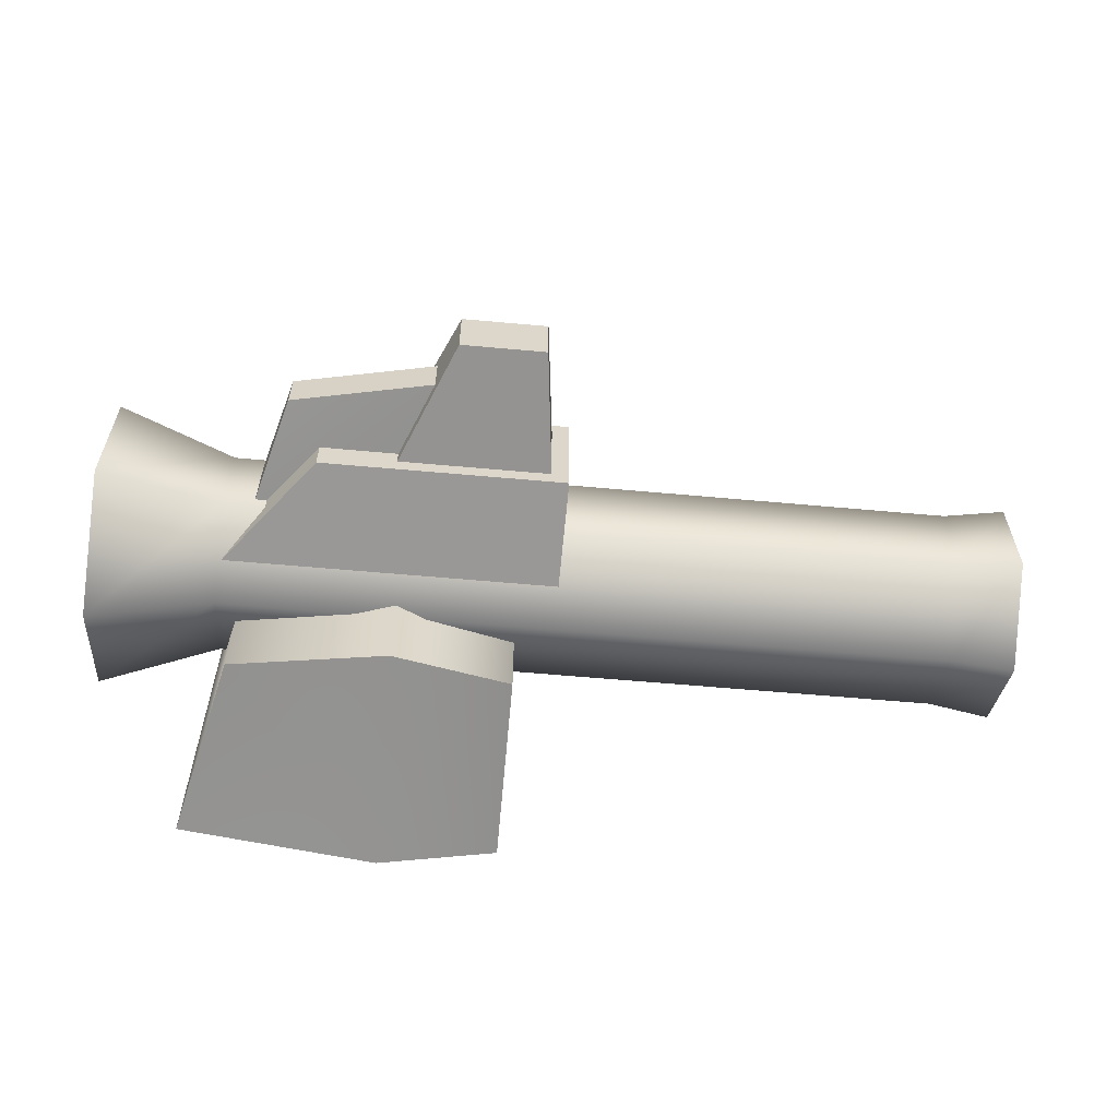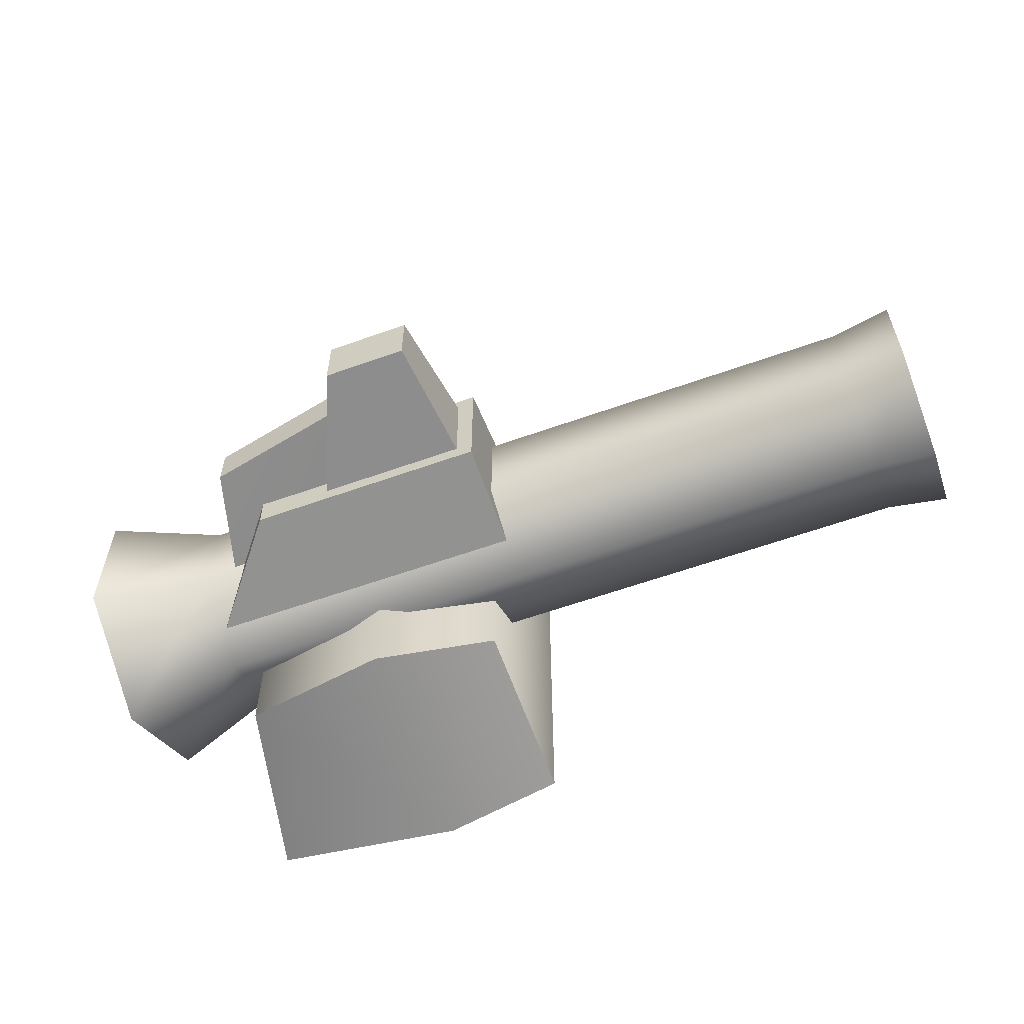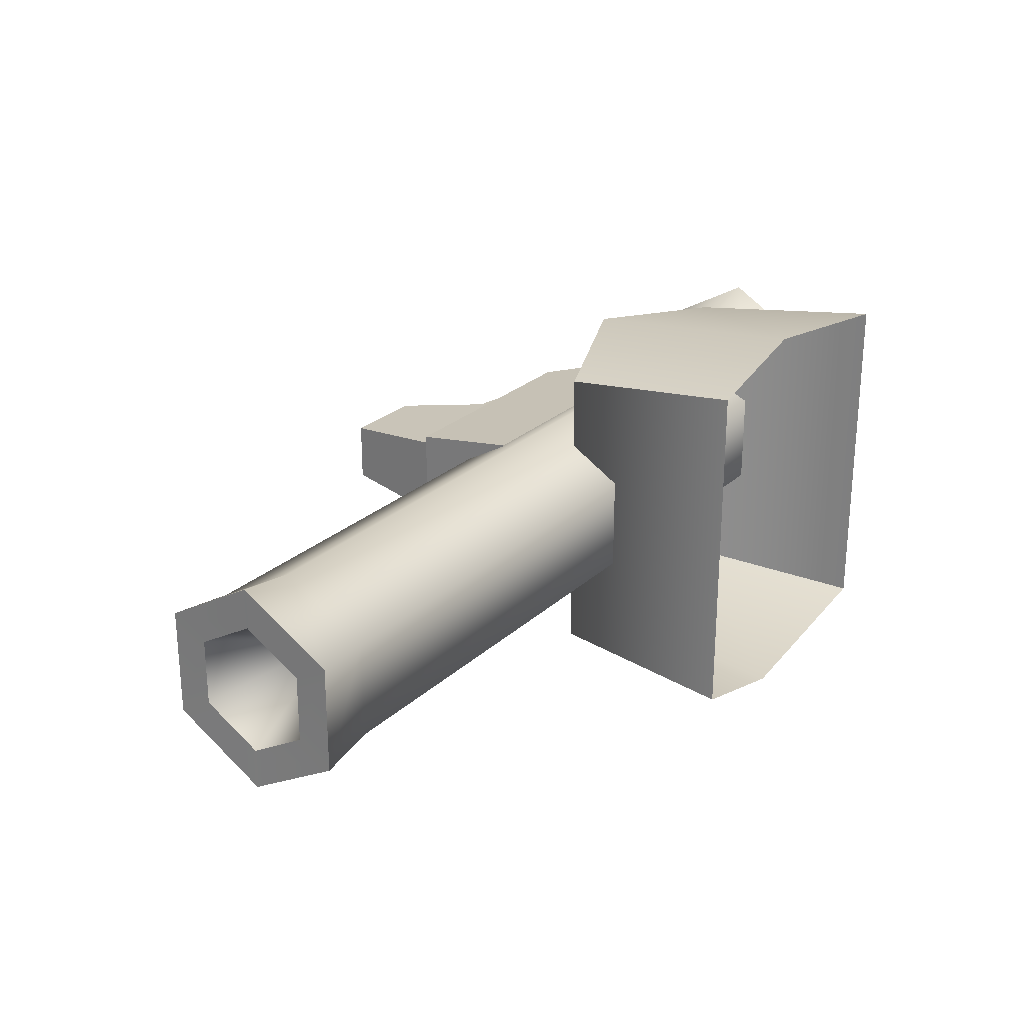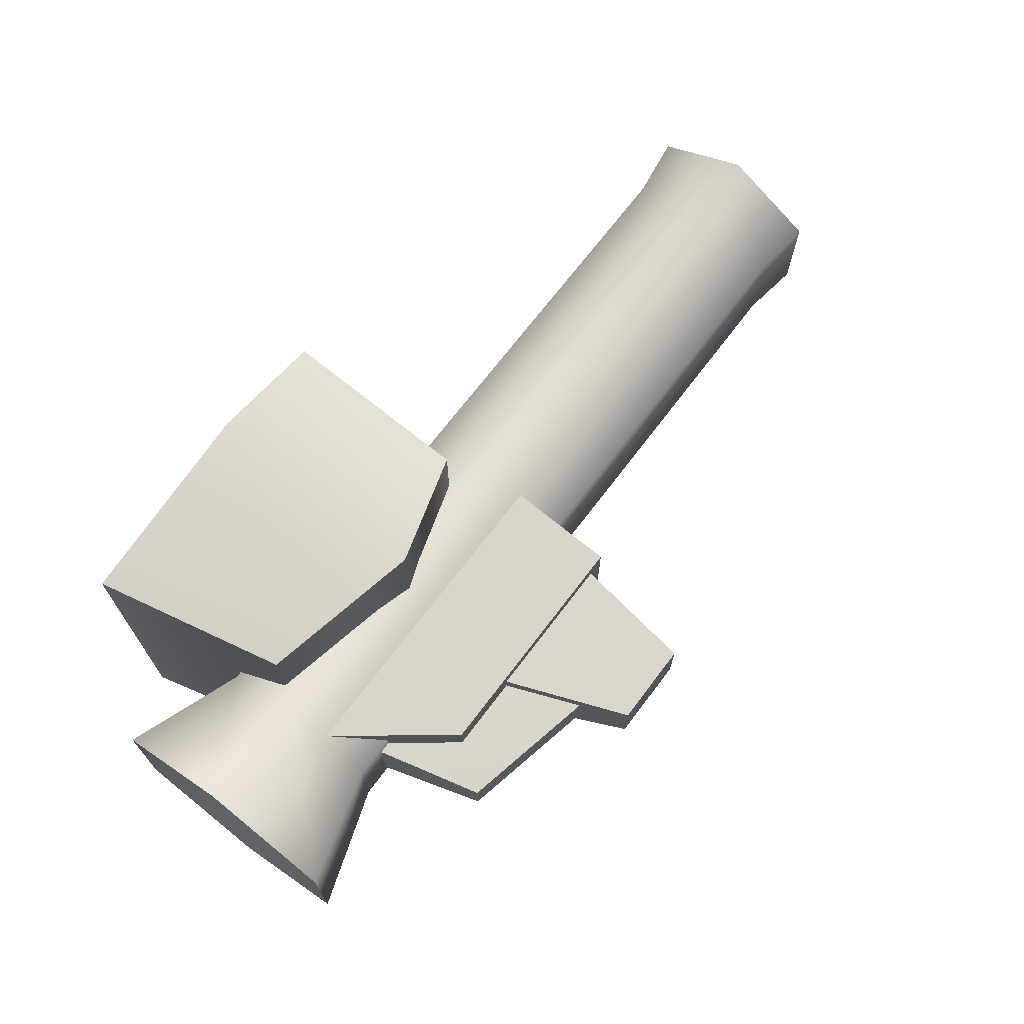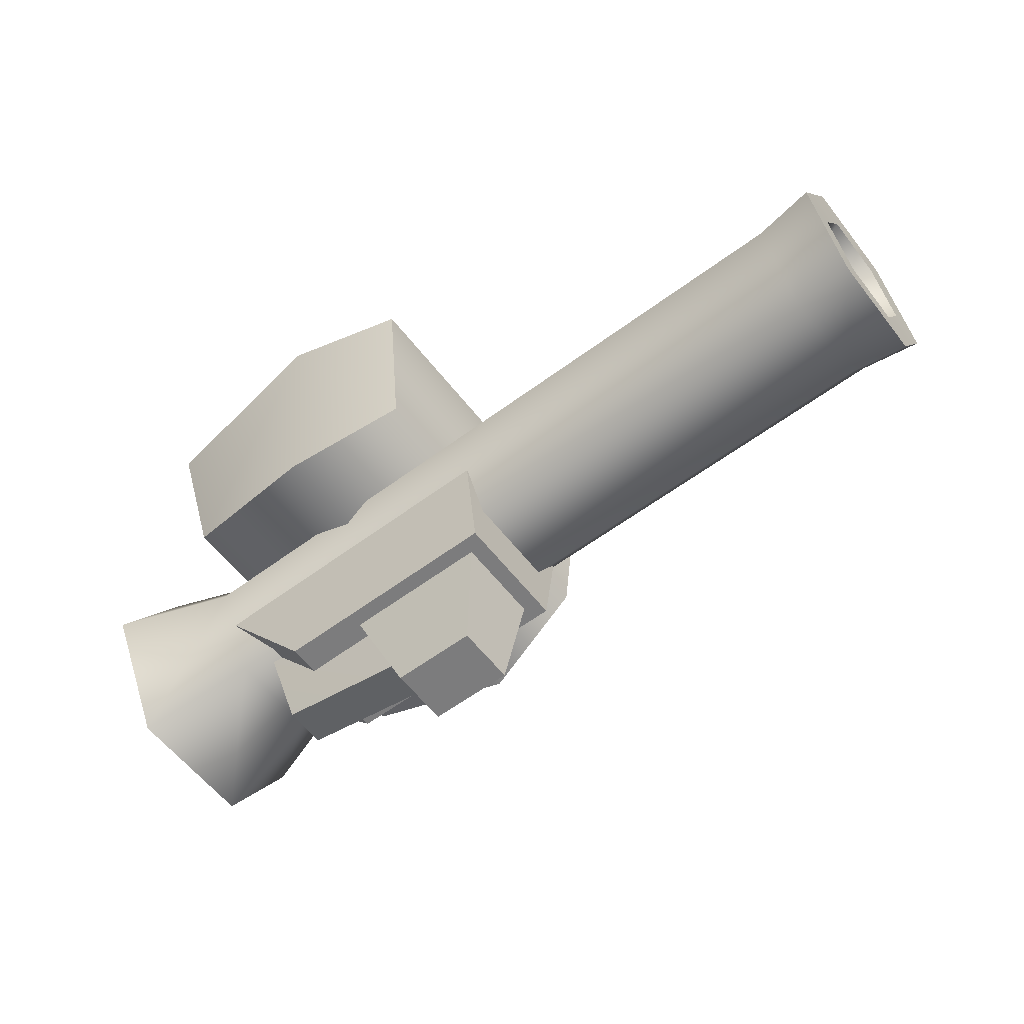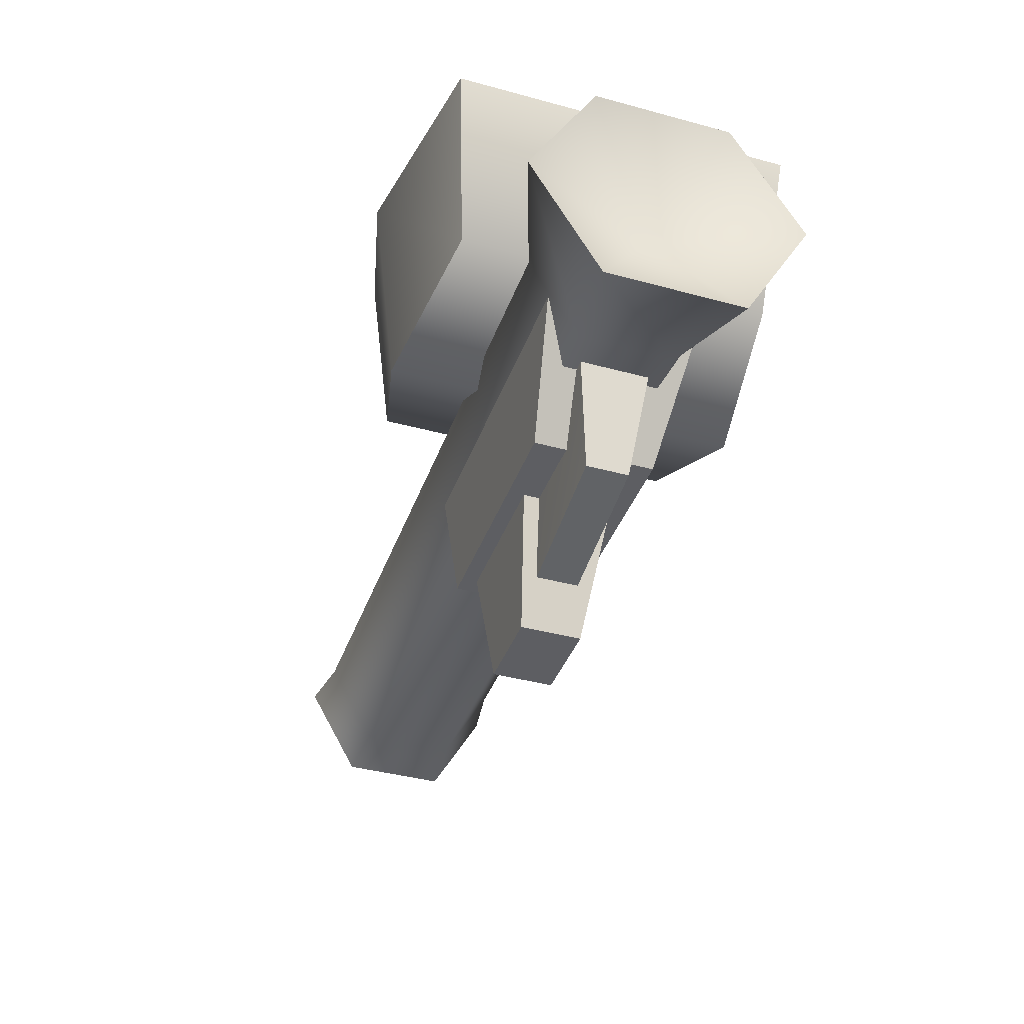
<metadata>
{"format":"obj","ext":"obj","renderer":"f3d","projection":"perspective","resolution":1024,"background":"white","views":[{"elev":-60.0,"azim":-5.3,"up":"+Z"},{"elev":-58.6,"azim":20.4,"up":"+Z"},{"elev":25.6,"azim":125.3,"up":"+Z"},{"elev":69.9,"azim":-52.9,"up":"+Z"},{"elev":-58.8,"azim":37.5,"up":"+Y"},{"elev":-39.2,"azim":-108.8,"up":"+Y"}]}
</metadata>
<code>
v -3.313 0.3561 2.922
v 1.956 0.3561 -2.928
v -3.313 0.3561 -2.922
v -2.608 -2.735 -2.625
v 1.956 -2.735 2.558
v 1.956 0.3561 2.928
v 10.1 -4.168 -0.5455
v -2.608 -2.735 2.625
v 1.956 -2.735 -2.558
v 3e-06 -3.39 3.015
v 4e-06 -3.39 -3.015
v -1.953 -6.332 -0.3516
v 2.315 -5.603 0.7384
v -1.953 -6.332 0.3499
v 10.1 -2.281 0.5438
v 10.1 -2.281 -0.5455
v 10.11 -3.224 1.754
v 9.102 -3.224 1.599
v 9.102 -1.839 -0.8008
v -2.917 -4.613 0.801
v -2.917 -1.836 0.801
v -2.917 -3.224 -1.605
v -4.879 -5.217 1.15
v -4.879 -1.232 1.15
v -4.879 -1.232 -1.151
v 0.6846 -7.61 0.4991
v 0.5761 -6.865 0.3499
v 2.08 -7.61 0.4991
v 0.5761 -6.865 -0.3516
v 2.315 -5.603 -0.7401
v -1.421 -5.602 -1.001
v 0.5761 -4.61 0.5714
v -2.416 -4.61 0.5714
v 10.11 -4.744 0.8763
v 10.11 -4.744 -0.878
v 10.11 -1.705 -0.878
v 10.11 -1.705 0.8763
v 10.11 -3.224 -1.755
v 10.1 -3.224 -1.09
v -2.917 -3.224 1.603
v -2.917 -4.613 -0.8027
v -4.879 -5.217 -1.151
v 8.082 -3.224 -0.000801
v 10.1 -3.224 1.089
v 10.1 -4.168 0.5438
v -4.879 -3.224 2.3
v -4.879 -3.224 -2.302
v -0.1555 -5.603 0.7384
v -1.421 -5.602 0.9991
v 2.597 -5.602 -1.001
v 2.597 -5.602 0.9991
v -2.416 -4.61 -0.573
v 0.5761 -4.61 -0.573
v 9.102 -4.61 -0.8008
v 9.102 -4.61 0.7991
v 9.102 -1.839 0.7991
v 9.102 -3.224 -1.601
v -2.917 -1.836 -0.8027
v 0.6846 -7.61 -0.5008
v 2.08 -7.61 -0.5008
v -0.1555 -5.603 -0.7401
v -3.834 -3.224 -0.000801
v 2e-06 0.3561 3.429
v 2e-06 0.3561 -3.429
v -2.857 -3.836 -1.267
v -2.857 -3.836 1.266
v 2.588 -3.836 -1.267
v 2.588 -3.836 1.266
f 1 3 8
f 4 8 3
f 2 6 9
f 6 5 9
f 10 11 5
f 9 5 11
f 11 10 4
f 10 8 4
f 68 66 51
f 49 51 66
f 59 26 61
f 48 61 26
f 13 48 28
f 26 28 48
f 53 29 52
f 29 12 52
f 67 50 65
f 50 31 65
f 13 28 60
f 30 13 60
f 50 51 31
f 51 49 31
f 29 27 12
f 27 14 12
f 67 68 50
f 68 51 50
f 32 33 27
f 14 27 33
f 52 33 53
f 33 32 53
f 33 52 14
f 12 14 52
f 5 6 63
f 10 5 63
f 11 64 9
f 9 64 2
f 11 4 64
f 4 3 64
f 35 34 54
f 34 55 54
f 34 17 55
f 17 18 55
f 17 37 18
f 37 56 18
f 37 36 56
f 36 19 56
f 36 38 19
f 38 57 19
f 38 35 57
f 35 54 57
f 20 41 55
f 54 55 41
f 40 20 18
f 55 18 20
f 21 40 56
f 18 56 40
f 58 21 19
f 56 19 21
f 22 58 57
f 19 57 58
f 41 22 54
f 57 54 22
f 23 42 20
f 41 20 42
f 46 23 40
f 20 40 23
f 24 46 21
f 40 21 46
f 25 24 58
f 21 58 24
f 47 25 22
f 58 22 25
f 42 47 41
f 22 41 47
f 45 7 43
f 44 45 43
f 15 44 43
f 16 15 43
f 39 16 43
f 7 39 43
f 66 65 49
f 31 49 65
f 60 59 61
f 30 60 61
f 60 28 59
f 28 26 59
f 8 63 1
f 10 63 8
f 42 23 62
f 23 46 62
f 46 24 62
f 24 25 62
f 25 47 62
f 47 42 62
f 45 44 34
f 17 34 44
f 7 45 35
f 34 35 45
f 37 17 15
f 44 15 17
f 36 37 16
f 15 16 37
f 38 36 39
f 16 39 36
f 35 38 7
f 39 7 38

</code>
